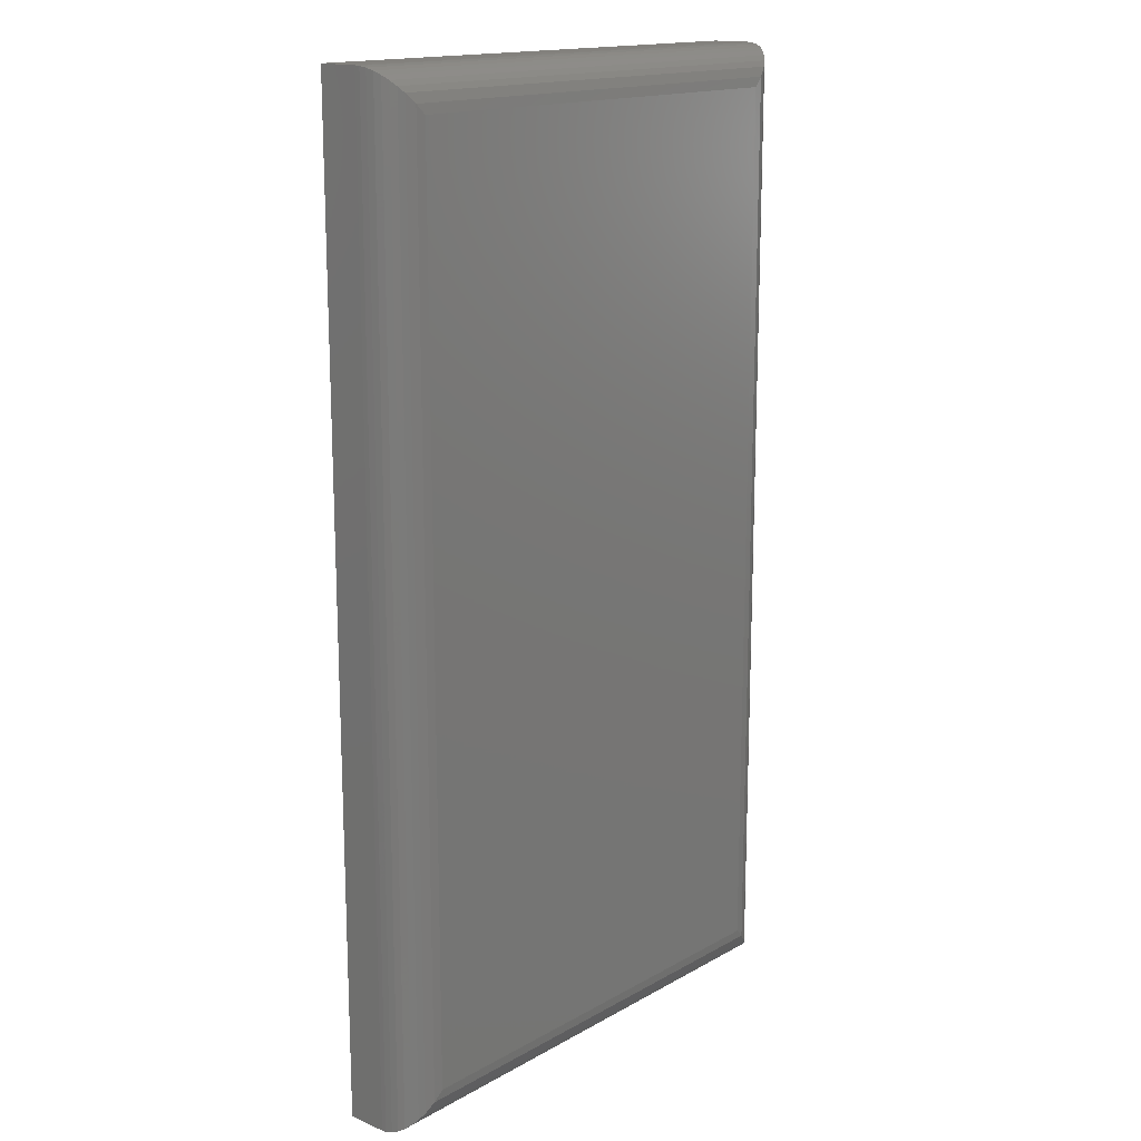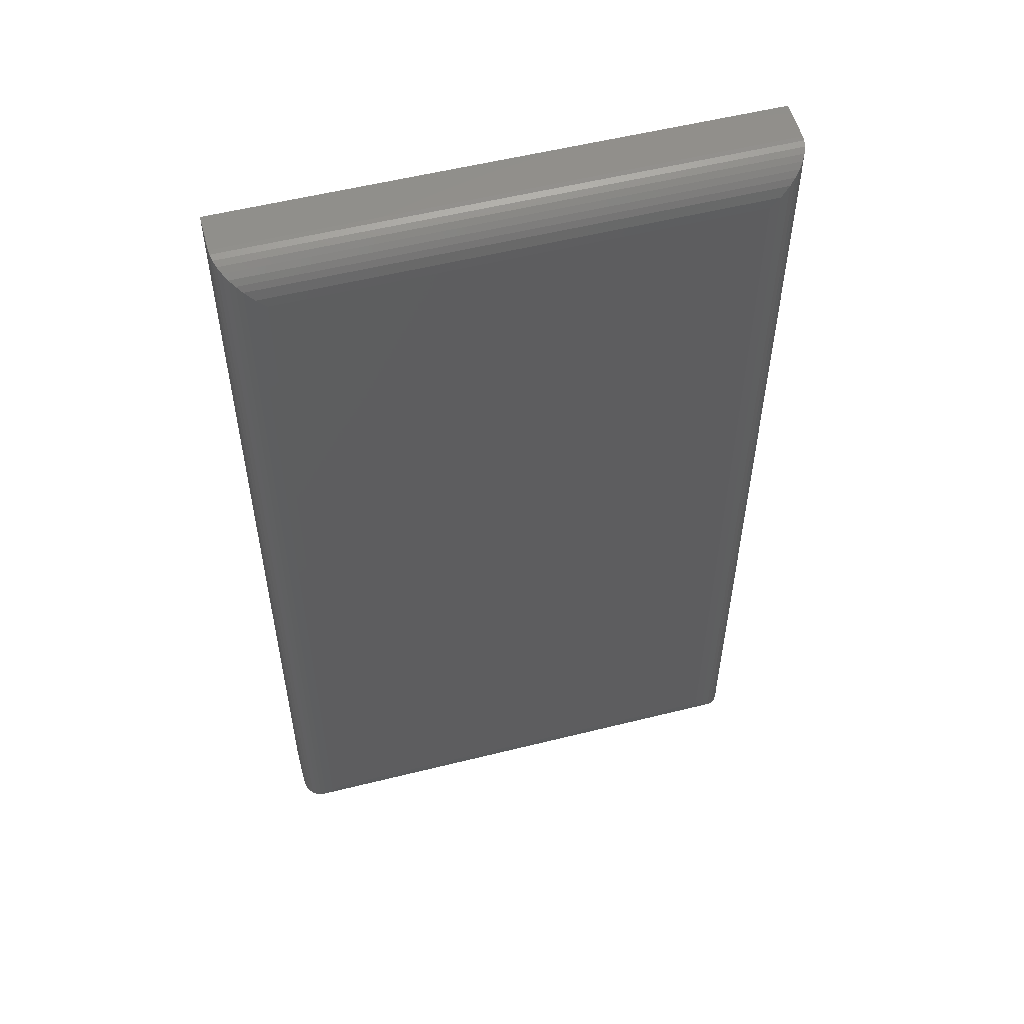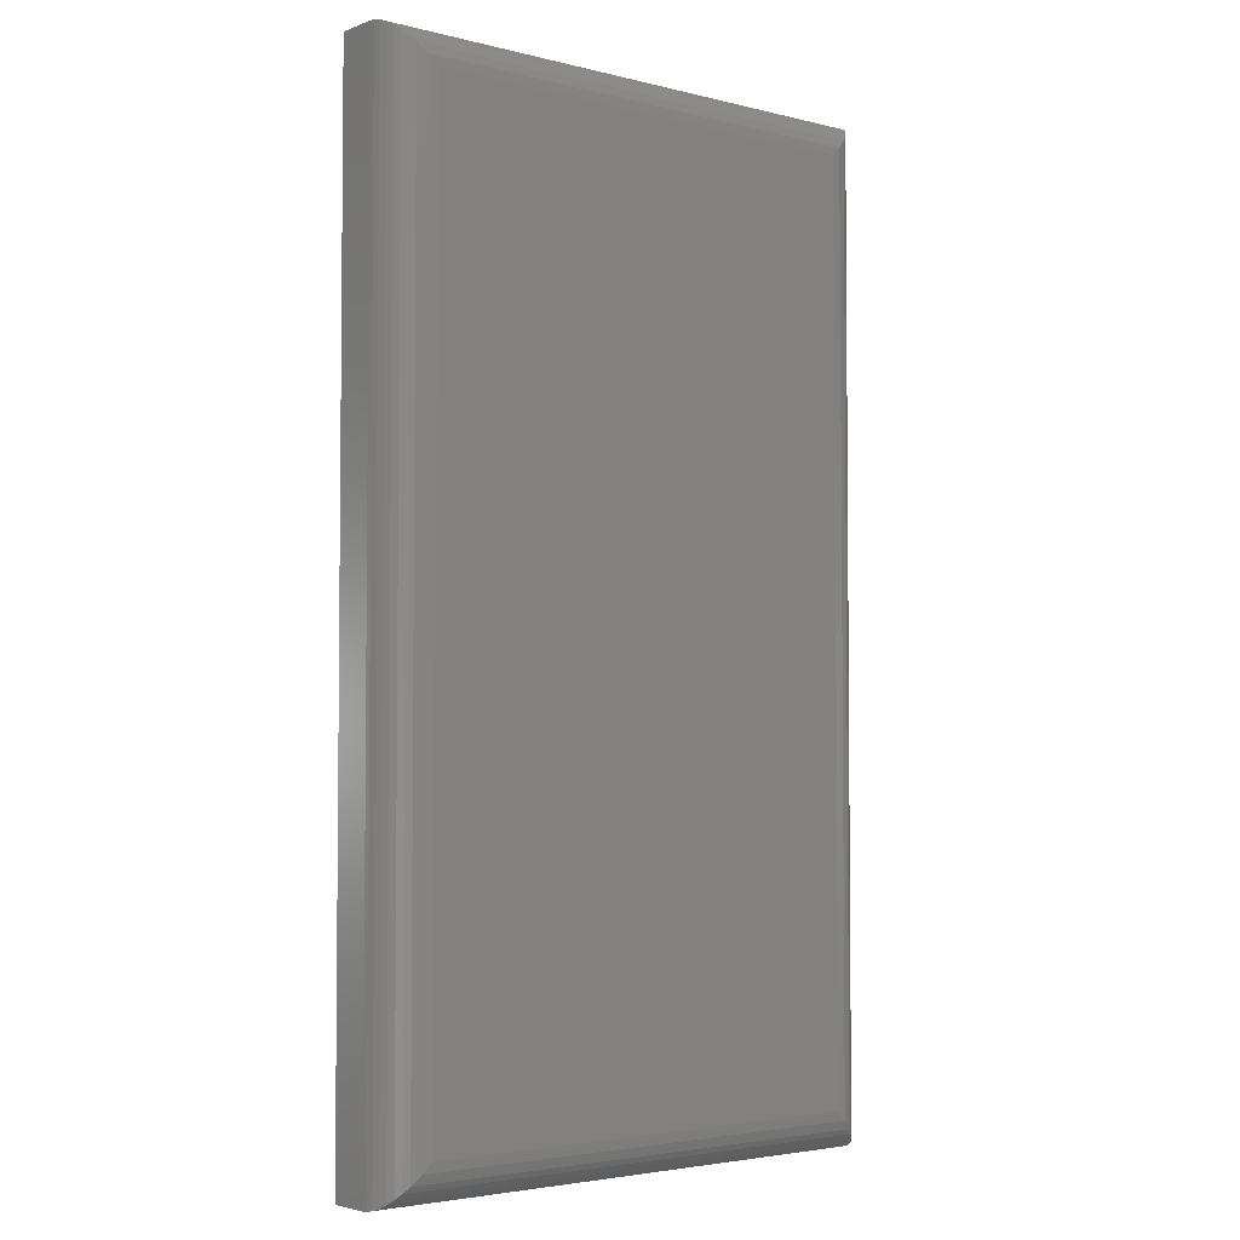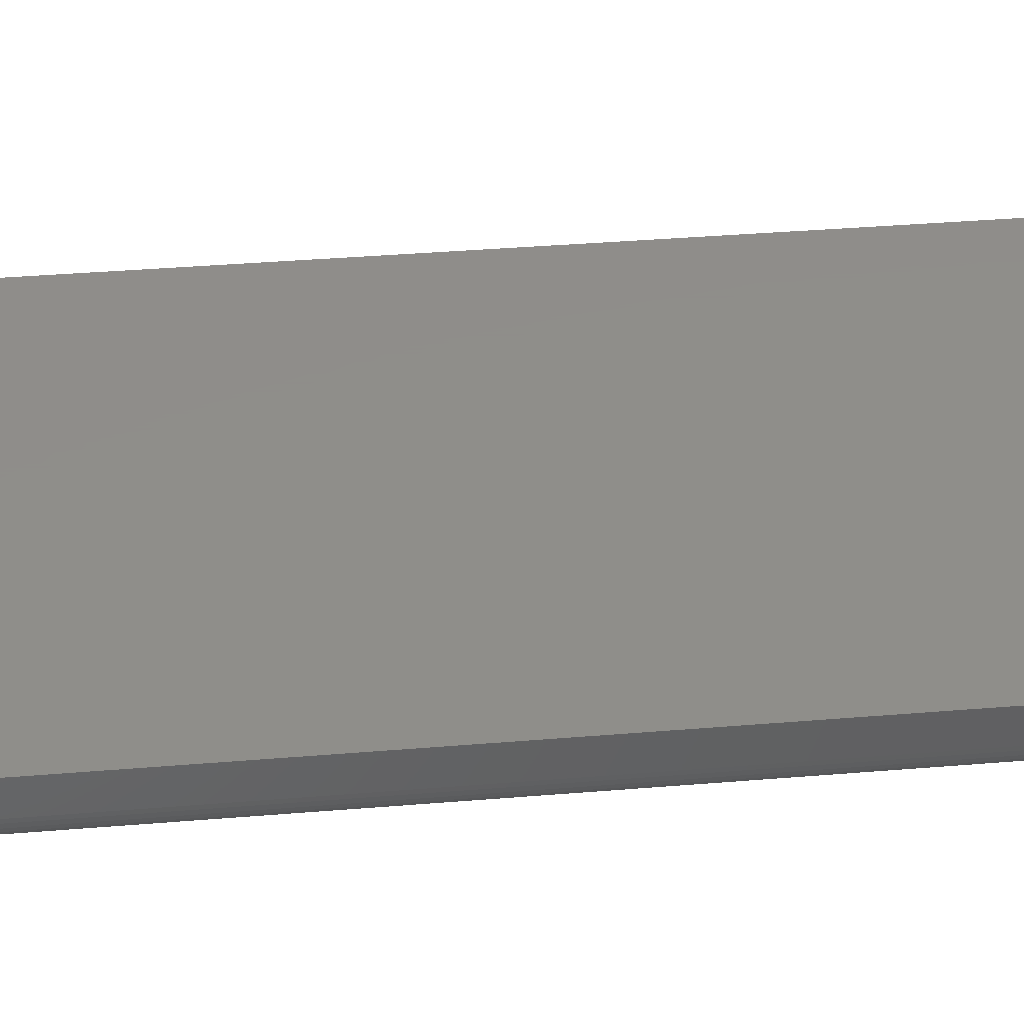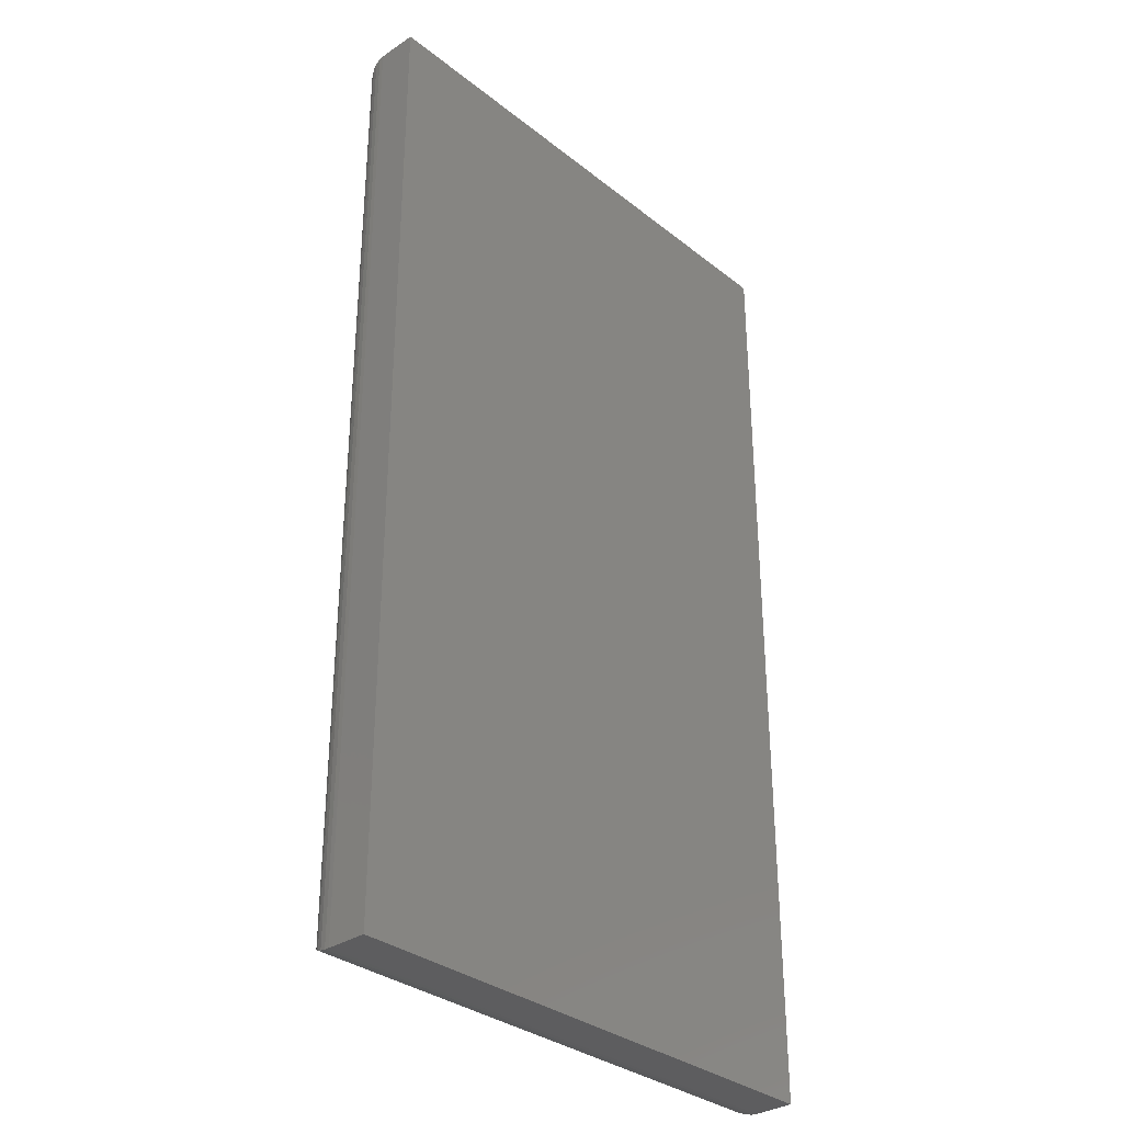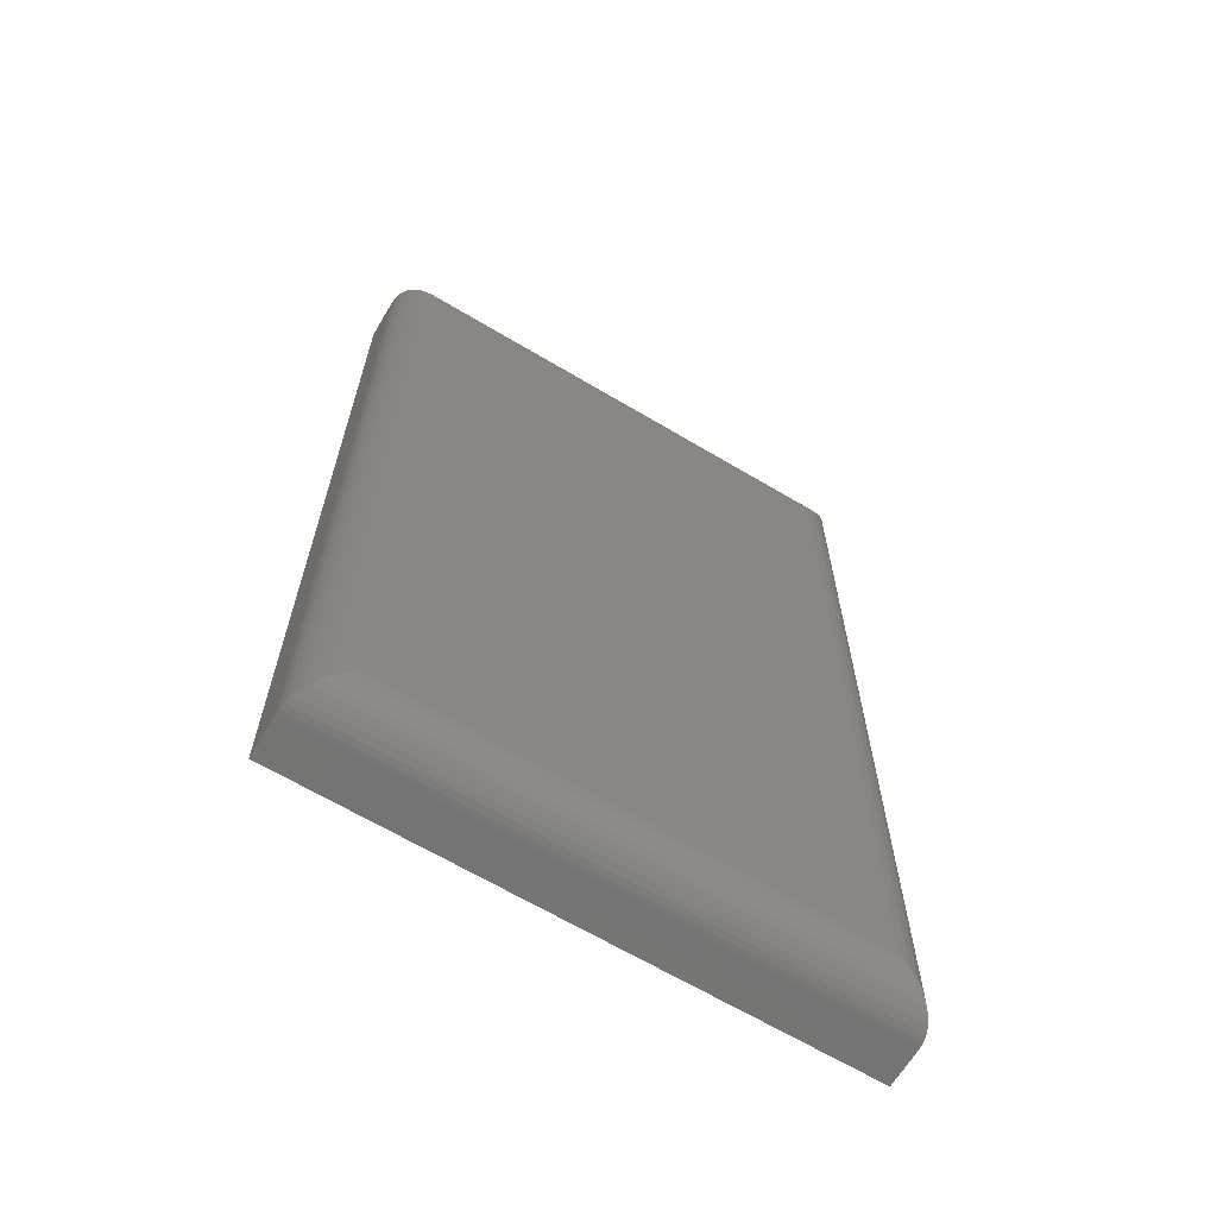
<metadata>
{"format":"stl","ext":"stl","renderer":"f3d","projection":"perspective","resolution":1024,"background":"white","views":[{"elev":15.9,"azim":130.9,"up":"+Y"},{"elev":54.9,"azim":165.2,"up":"+Y"},{"elev":-3.6,"azim":140.2,"up":"+Y"},{"elev":42.5,"azim":84.5,"up":"+Z"},{"elev":-32.7,"azim":-47.3,"up":"+Y"},{"elev":-65.8,"azim":149.1,"up":"+Y"}]}
</metadata>
<code>
# stl→obj: 44 verts, 84 faces
v -0.4856 -0.1823 0
v -0.4856 0.1646 0
v -0.3079 -0.1823 0
v -0.3079 0.1646 0
v -0.5012 0.1802 0.03125
v -0.5012 0.1802 0.01562
v -0.5012 -0.1979 0.03125
v -0.5012 -0.1979 0.01562
v -0.2923 0.1802 0.03125
v -0.2923 0.1802 0.01562
v -0.2923 -0.1979 0.03125
v -0.2923 -0.1979 0.01562
v -0.4893 -0.186 0.0004375
v -0.4893 0.1682 0.0004375
v -0.4928 -0.1895 0.001752
v -0.4928 0.1717 0.001752
v -0.4949 -0.1916 0.003078
v -0.4949 0.1739 0.003078
v -0.4968 -0.1935 0.004736
v -0.4968 0.1758 0.004736
v -0.4984 -0.1951 0.006684
v -0.4984 0.1774 0.006684
v -0.4997 -0.1964 0.008871
v -0.5011 -0.1978 0.01369
v -0.5011 0.1801 0.01369
v -0.5006 -0.1973 0.01123
v -0.5006 0.1796 0.01123
v -0.4997 0.1786 0.008871
v -0.3042 0.1682 0.0004375
v -0.3007 0.1717 0.001752
v -0.2986 0.1739 0.003078
v -0.2967 0.1758 0.004736
v -0.2951 0.1774 0.006684
v -0.2924 0.1801 0.01369
v -0.2929 0.1796 0.01123
v -0.2938 0.1786 0.008871
v -0.3042 -0.186 0.0004375
v -0.3007 -0.1895 0.001752
v -0.2986 -0.1916 0.003078
v -0.2967 -0.1935 0.004736
v -0.2951 -0.1951 0.006684
v -0.2924 -0.1978 0.01369
v -0.2929 -0.1973 0.01123
v -0.2938 -0.1964 0.008871
f 1 2 3
f 3 2 4
f 5 6 7
f 7 6 8
f 9 10 5
f 5 10 6
f 11 12 9
f 9 12 10
f 7 8 11
f 11 8 12
f 2 13 14
f 2 1 13
f 14 13 15
f 14 15 16
f 16 15 17
f 16 17 18
f 18 17 19
f 18 19 20
f 20 19 21
f 20 21 22
f 22 21 23
f 8 6 24
f 24 6 25
f 24 25 26
f 26 25 27
f 26 27 23
f 23 27 28
f 23 28 22
f 4 14 29
f 4 2 14
f 29 14 16
f 29 16 30
f 30 16 18
f 30 18 31
f 31 18 20
f 31 20 32
f 32 20 22
f 32 22 33
f 33 22 28
f 6 10 25
f 25 10 34
f 25 34 27
f 27 34 35
f 27 35 28
f 28 35 36
f 28 36 33
f 3 29 37
f 3 4 29
f 37 29 30
f 37 30 38
f 38 30 31
f 38 31 39
f 39 31 32
f 39 32 40
f 40 32 33
f 40 33 41
f 41 33 36
f 10 12 34
f 34 12 42
f 34 42 35
f 35 42 43
f 35 43 36
f 36 43 44
f 36 44 41
f 1 37 13
f 1 3 37
f 13 37 38
f 13 38 15
f 15 38 39
f 15 39 17
f 17 39 40
f 17 40 19
f 19 40 41
f 19 41 21
f 21 41 44
f 12 8 42
f 42 8 24
f 42 24 43
f 43 24 26
f 43 26 44
f 44 26 23
f 44 23 21
f 7 11 5
f 5 11 9

</code>
